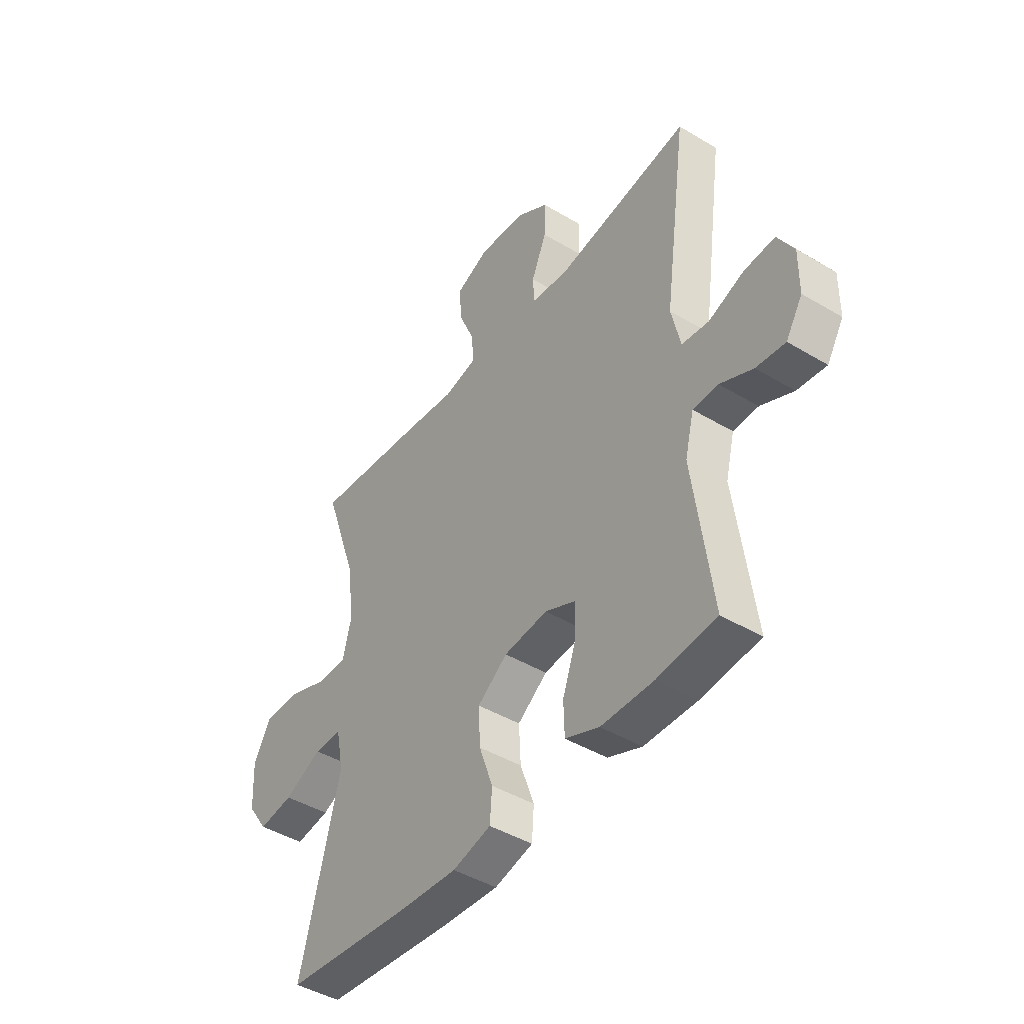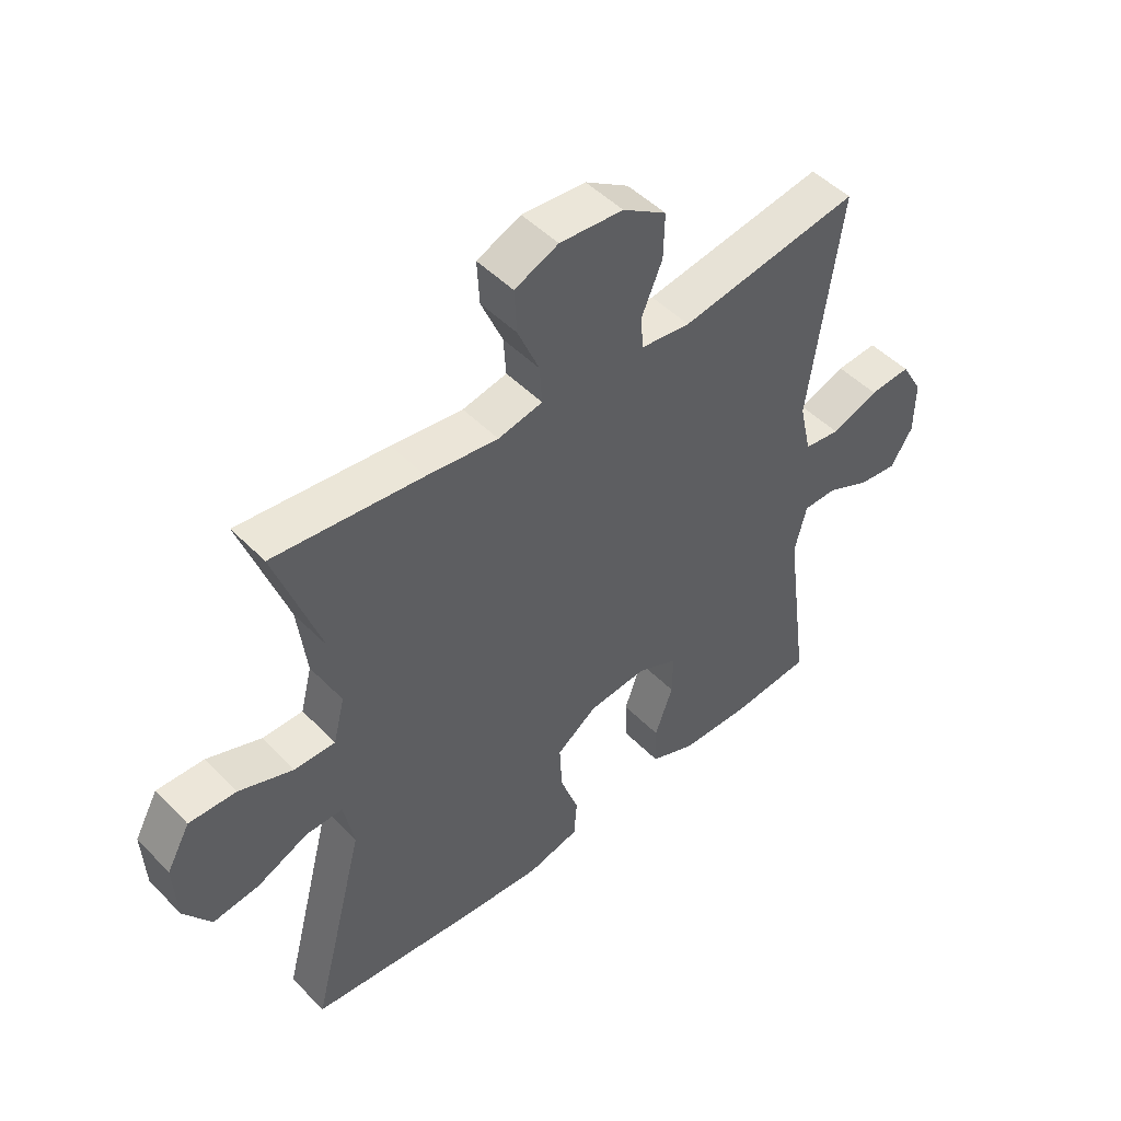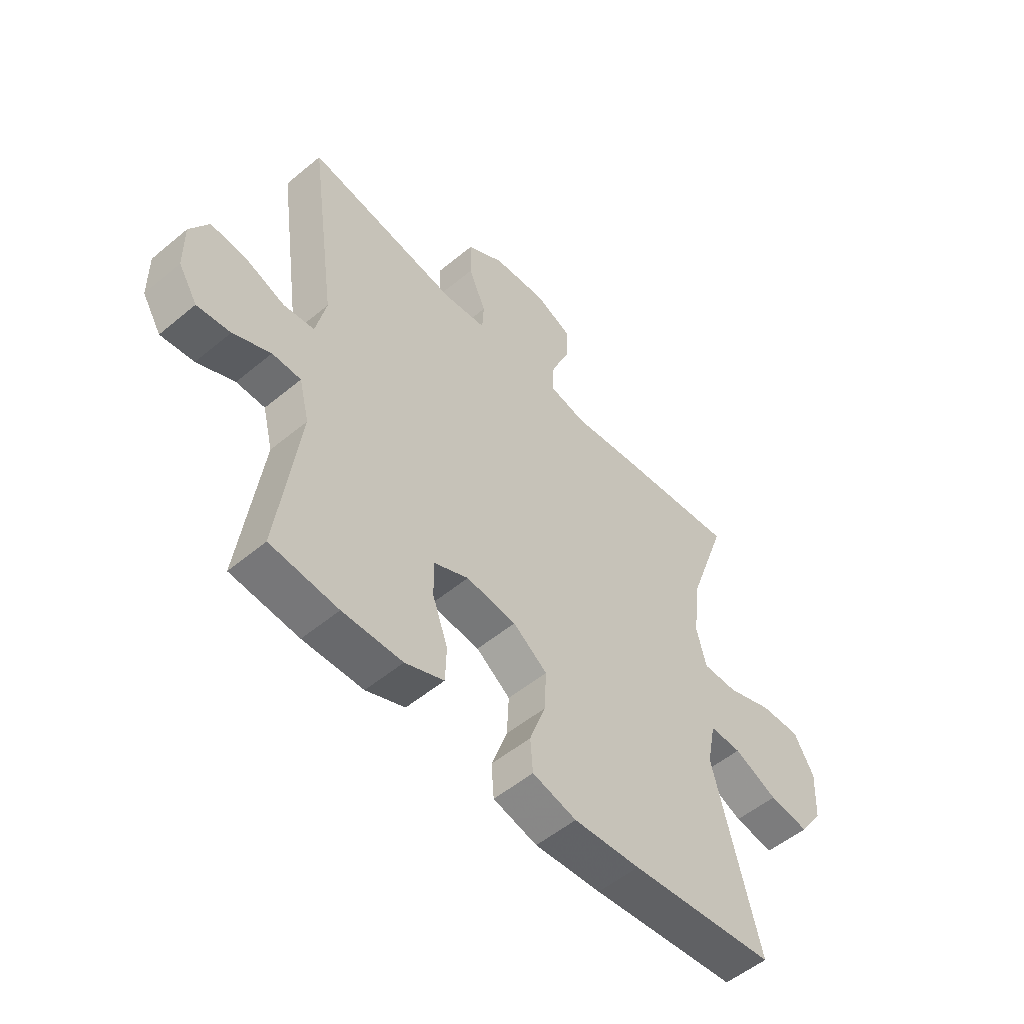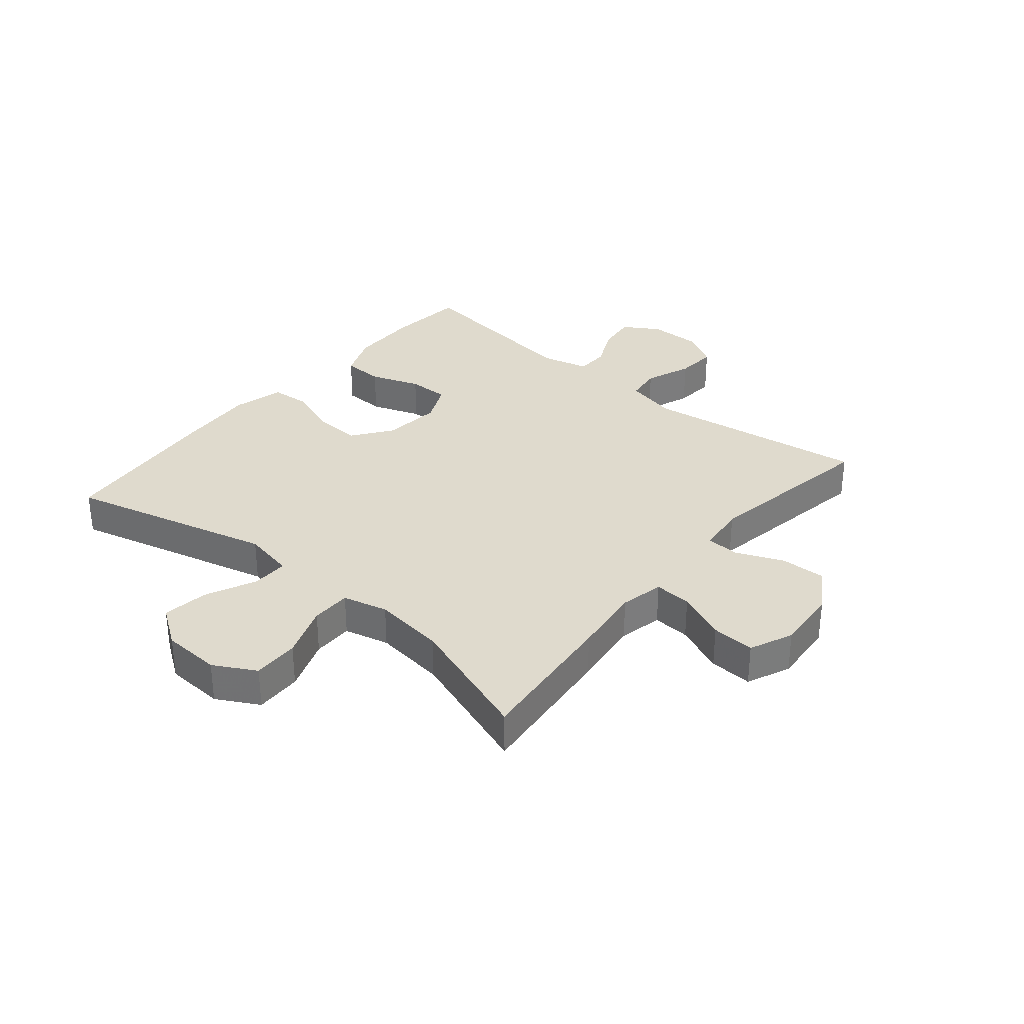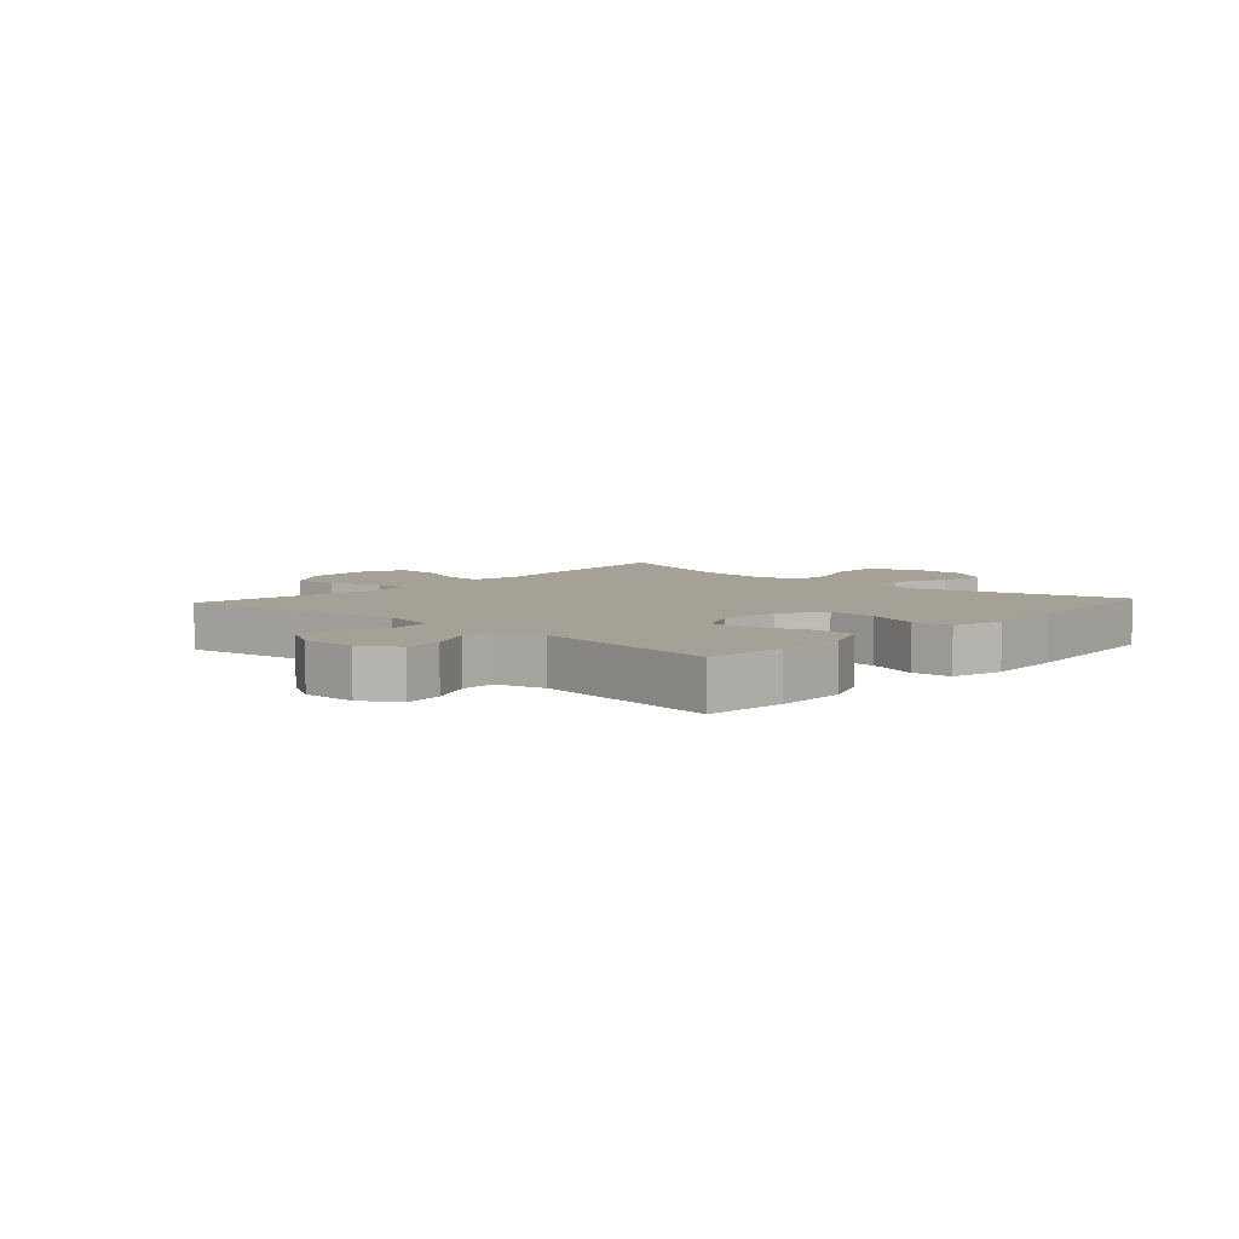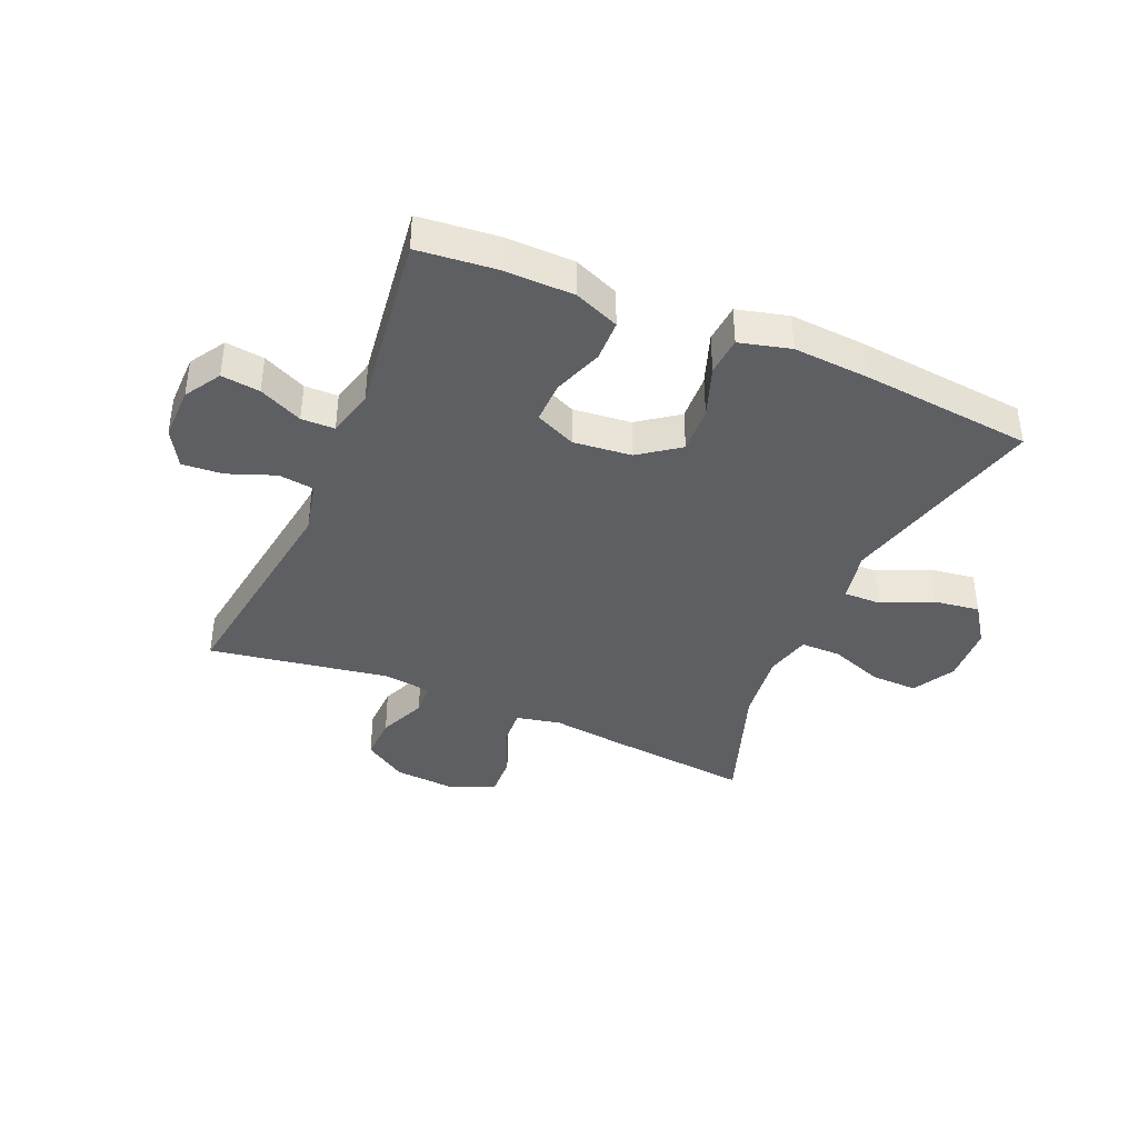
<metadata>
{"format":"obj","ext":"obj","renderer":"f3d","projection":"perspective","resolution":1024,"background":"white","views":[{"elev":-44.3,"azim":55.0,"up":"+Z"},{"elev":48.4,"azim":-41.7,"up":"+Z"},{"elev":-53.5,"azim":131.6,"up":"+Z"},{"elev":32.8,"azim":-50.1,"up":"+Y"},{"elev":6.0,"azim":132.3,"up":"+Y"},{"elev":-39.7,"azim":156.8,"up":"+Y"}]}
</metadata>
<code>
v -0.5 0.07 -0.5
v -0.411 0.07 -0.153
v -0.428 0.07 -0.066
v -0.49 0.07 -0.067
v -0.575 0.07 -0.106
v -0.653 0.07 -0.117
v -0.699 0.07 -0.051
v -0.704 0.07 0.048
v -0.665 0.07 0.119
v -0.586 0.07 0.117
v -0.496 0.07 0.084
v -0.428 0.07 0.084
v -0.409 0.07 0.16
v -0.424 0.07 0.281
v -0.5 0.07 0.5
v -0.252 0.07 0.474
v -0.133 0.07 0.459
v -0.059 0.07 0.475
v -0.063 0.07 0.538
v -0.099 0.07 0.622
v -0.103 0.07 0.695
v -0.03 0.07 0.727
v 0.076 0.07 0.719
v 0.149 0.07 0.672
v 0.147 0.07 0.596
v 0.113 0.07 0.516
v 0.116 0.07 0.46
v 0.199 0.07 0.45
v 0.5 0.07 0.5
v 0.447 0.07 0.121
v 0.467 0.07 0.032
v 0.527 0.07 0.024
v 0.606 0.07 0.054
v 0.675 0.07 0.059
v 0.711 0.07 -0.003
v 0.71 0.07 -0.093
v 0.673 0.07 -0.153
v 0.608 0.07 -0.145
v 0.535 0.07 -0.111
v 0.479 0.07 -0.112
v 0.459 0.07 -0.192
v 0.5 0.07 -0.5
v 0.368 0.07 -0.513
v 0.251 0.07 -0.511
v 0.175 0.07 -0.48
v 0.173 0.07 -0.411
v 0.203 0.07 -0.327
v 0.204 0.07 -0.257
v 0.136 0.07 -0.226
v 0.038 0.07 -0.236
v -0.029 0.07 -0.285
v -0.025 0.07 -0.364
v 0.006 0.07 -0.451
v 0.001 0.07 -0.516
v -0.085 0.07 -0.538
v -0.215 0.07 -0.529
v -0.5 0 -0.5
v -0.411 0 -0.153
v -0.428 0 -0.066
v -0.49 0 -0.067
v -0.575 0 -0.106
v -0.653 0 -0.117
v -0.699 0 -0.051
v -0.704 0 0.048
v -0.665 0 0.119
v -0.586 0 0.117
v -0.496 0 0.084
v -0.428 0 0.084
v -0.409 0 0.16
v -0.424 0 0.281
v -0.5 0 0.5
v -0.252 0 0.474
v -0.133 0 0.459
v -0.059 0 0.475
v -0.063 0 0.538
v -0.099 0 0.622
v -0.103 0 0.695
v -0.03 0 0.727
v 0.076 0 0.719
v 0.149 0 0.672
v 0.147 0 0.596
v 0.113 0 0.516
v 0.116 0 0.46
v 0.199 0 0.45
v 0.5 0 0.5
v 0.447 0 0.121
v 0.467 0 0.032
v 0.527 0 0.024
v 0.606 0 0.054
v 0.675 0 0.059
v 0.711 0 -0.003
v 0.71 0 -0.093
v 0.673 0 -0.153
v 0.608 0 -0.145
v 0.535 0 -0.111
v 0.479 0 -0.112
v 0.459 0 -0.192
v 0.5 0 -0.5
v 0.368 0 -0.513
v 0.251 0 -0.511
v 0.175 0 -0.48
v 0.173 0 -0.411
v 0.203 0 -0.327
v 0.204 0 -0.257
v 0.136 0 -0.226
v 0.038 0 -0.236
v -0.029 0 -0.285
v -0.025 0 -0.364
v 0.006 0 -0.451
v 0.001 0 -0.516
v -0.085 0 -0.538
v -0.215 0 -0.529
f 55 56 1 2
f 52 53 54 55
f 51 52 55 2
f 50 51 2 3
f 49 50 3
f 44 45 46 47
f 44 47 48
f 41 42 43 44
f 40 41 44 48
f 36 37 38 39
f 36 39 40
f 35 36 40
f 32 33 34 35
f 31 32 35 40
f 30 31 40 48
f 28 29 30 48
f 23 24 25 26
f 23 26 27
f 22 23 27
f 19 20 21 22
f 18 19 22 27
f 17 18 27 28
f 14 15 16 17
f 13 14 17 28
f 8 9 10 11
f 8 11 12
f 7 8 12
f 4 5 6 7
f 3 4 7 12
f 49 3 12 13
f 13 28 48 49
f 58 57 112 111
f 111 110 109 108
f 58 111 108 107
f 59 58 107 106
f 59 106 105
f 103 102 101 100
f 104 103 100
f 100 99 98 97
f 104 100 97 96
f 95 94 93 92
f 96 95 92
f 96 92 91
f 91 90 89 88
f 96 91 88 87
f 104 96 87 86
f 104 86 85 84
f 82 81 80 79
f 83 82 79
f 83 79 78
f 78 77 76 75
f 83 78 75 74
f 84 83 74 73
f 73 72 71 70
f 84 73 70 69
f 67 66 65 64
f 68 67 64
f 68 64 63
f 63 62 61 60
f 68 63 60 59
f 69 68 59 105
f 105 104 84 69
f 1 57 58 2
f 2 58 59 3
f 3 59 60 4
f 4 60 61 5
f 5 61 62 6
f 6 62 63 7
f 7 63 64 8
f 8 64 65 9
f 9 65 66 10
f 10 66 67 11
f 11 67 68 12
f 12 68 69 13
f 13 69 70 14
f 14 70 71 15
f 15 71 72 16
f 16 72 73 17
f 17 73 74 18
f 18 74 75 19
f 19 75 76 20
f 20 76 77 21
f 21 77 78 22
f 22 78 79 23
f 23 79 80 24
f 24 80 81 25
f 25 81 82 26
f 26 82 83 27
f 27 83 84 28
f 28 84 85 29
f 29 85 86 30
f 30 86 87 31
f 31 87 88 32
f 32 88 89 33
f 33 89 90 34
f 34 90 91 35
f 35 91 92 36
f 36 92 93 37
f 37 93 94 38
f 38 94 95 39
f 39 95 96 40
f 40 96 97 41
f 41 97 98 42
f 42 98 99 43
f 43 99 100 44
f 44 100 101 45
f 45 101 102 46
f 46 102 103 47
f 47 103 104 48
f 48 104 105 49
f 49 105 106 50
f 50 106 107 51
f 51 107 108 52
f 52 108 109 53
f 53 109 110 54
f 54 110 111 55
f 55 111 112 56
f 56 112 57 1

</code>
